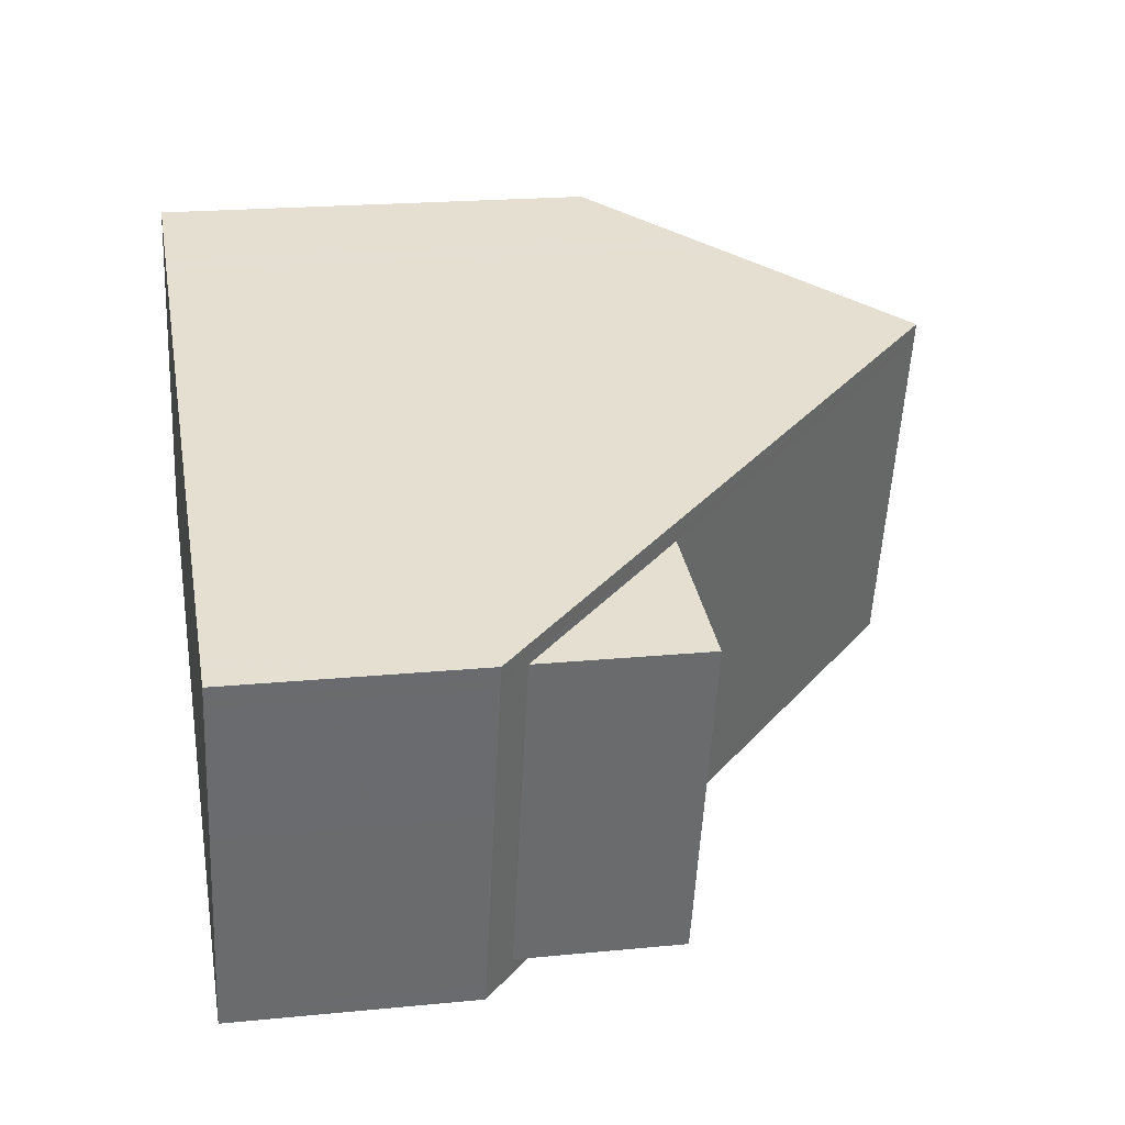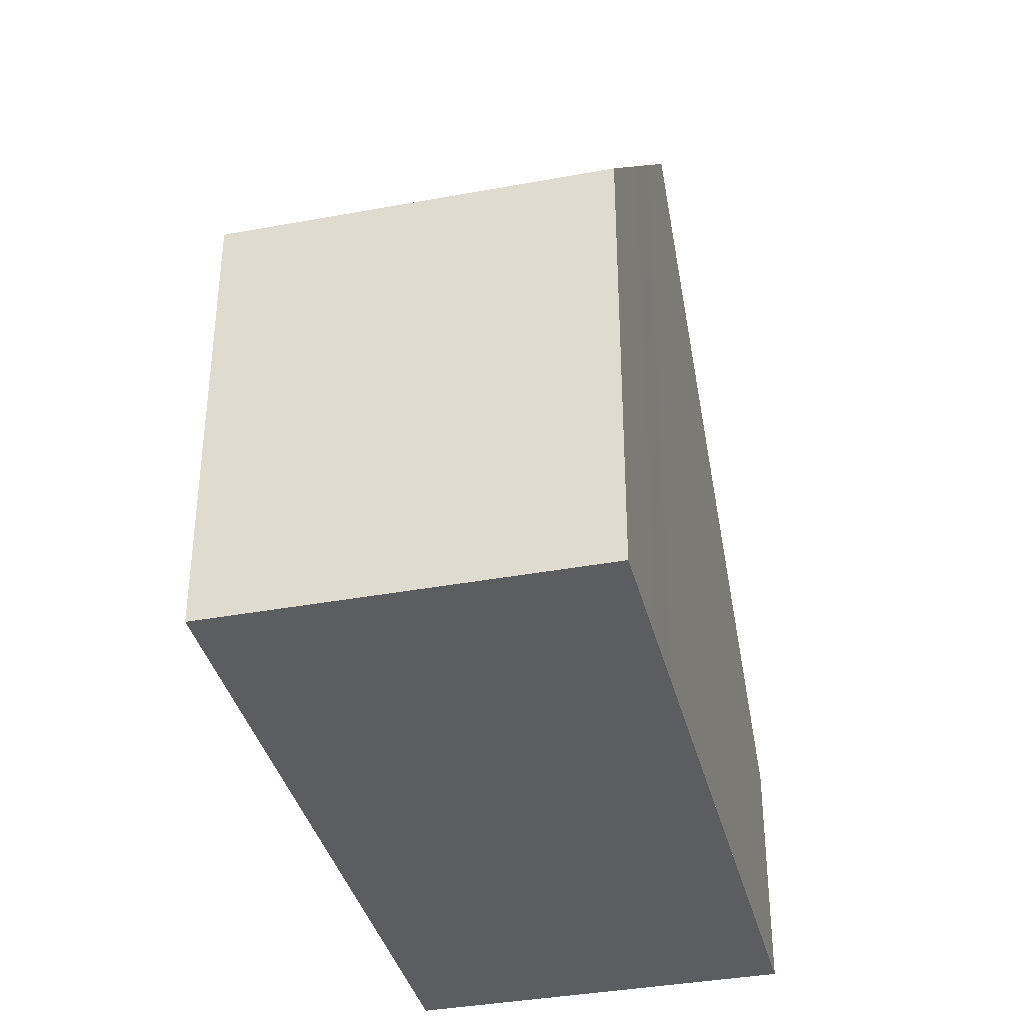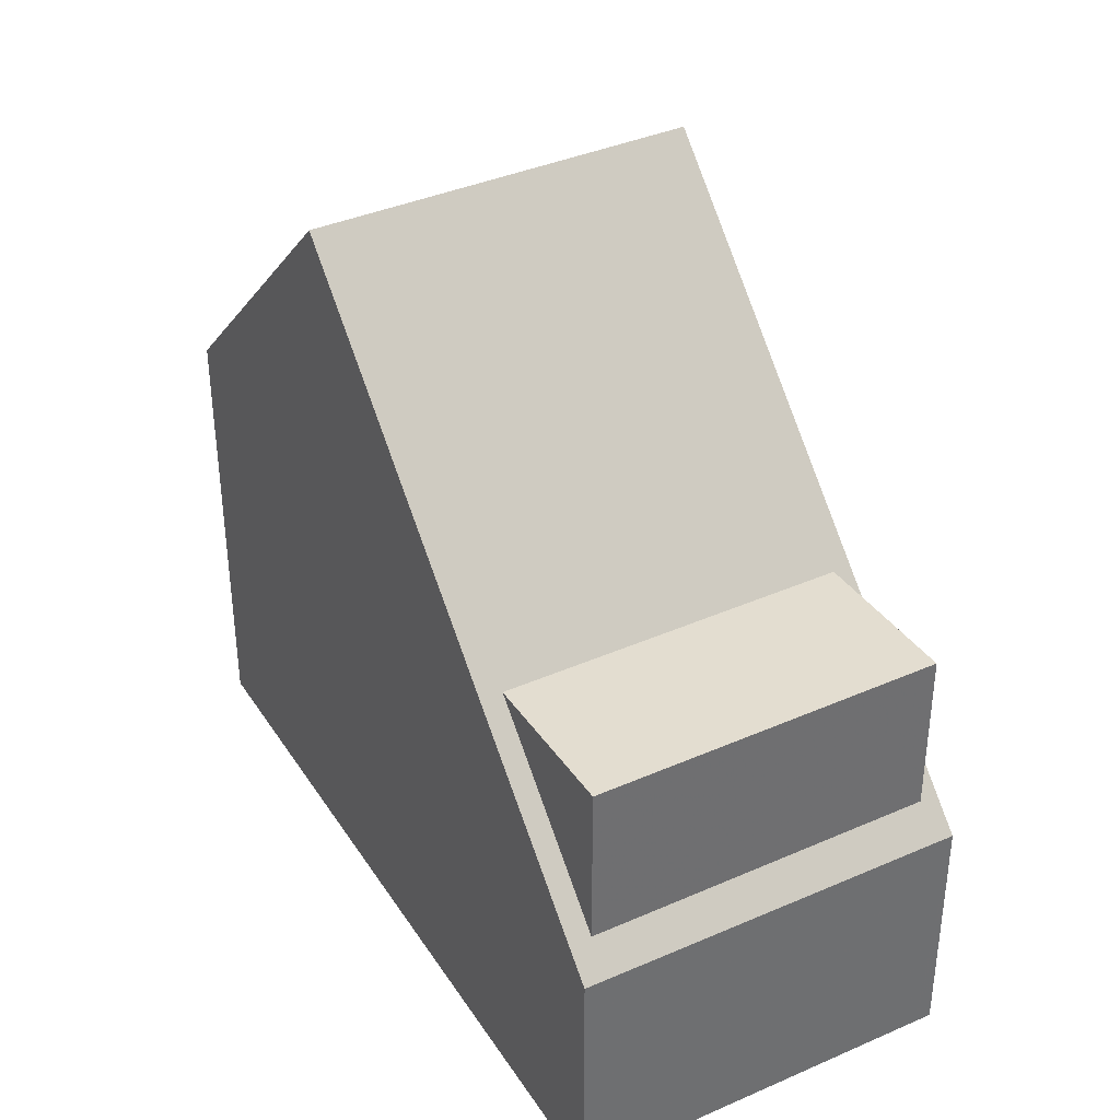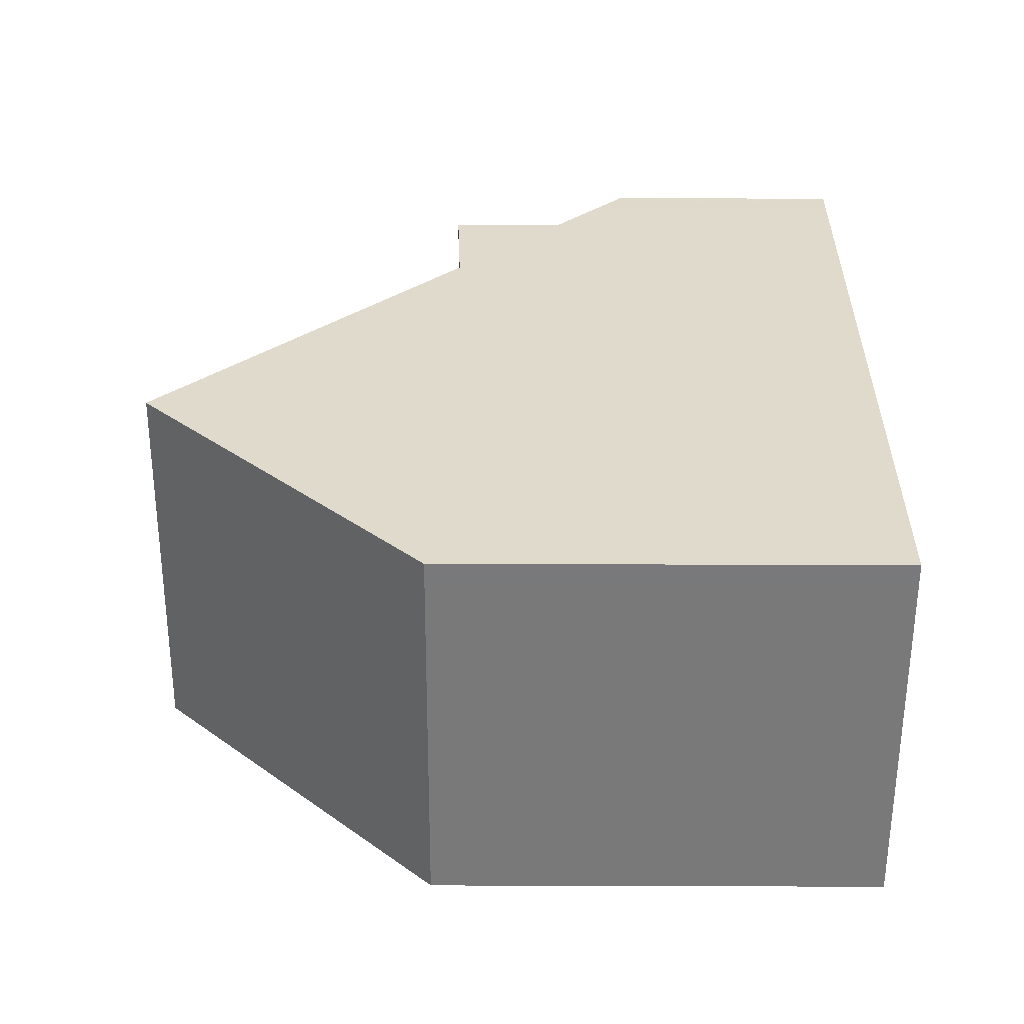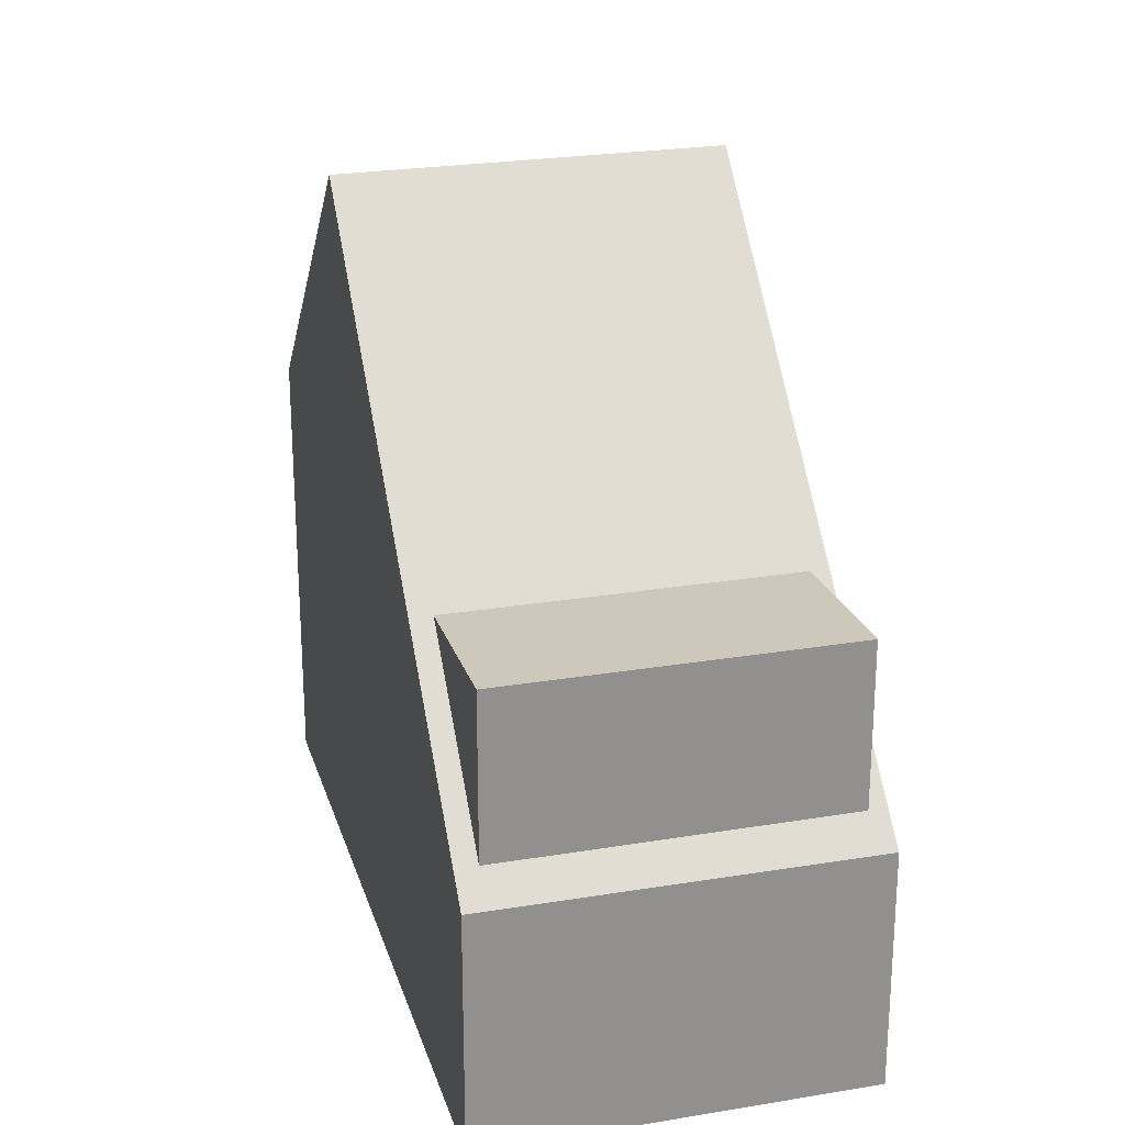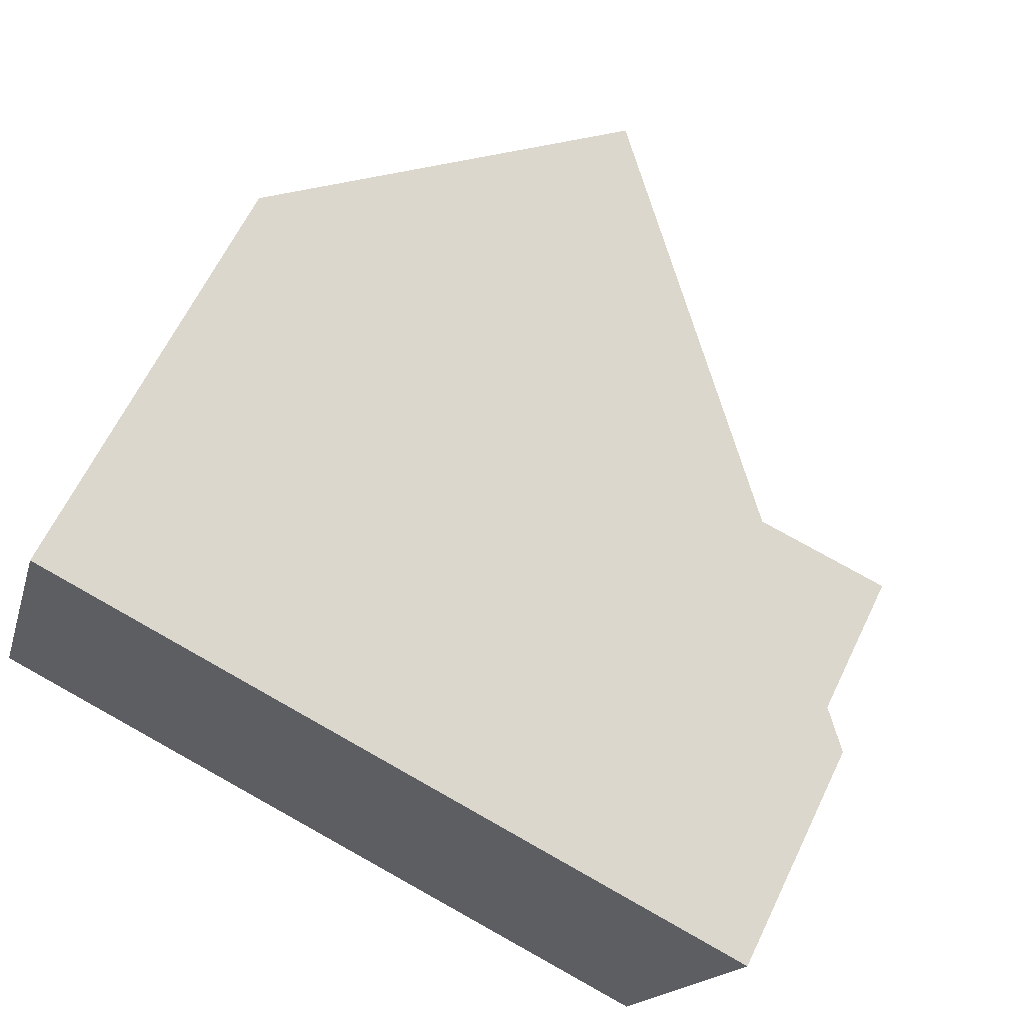
<metadata>
{"format":"obj","ext":"obj","renderer":"f3d","projection":"perspective","resolution":1024,"background":"white","views":[{"elev":20.5,"azim":-100.1,"up":"+Y"},{"elev":-36.8,"azim":120.1,"up":"+Z"},{"elev":37.8,"azim":-102.8,"up":"+Z"},{"elev":48.7,"azim":90.2,"up":"+Y"},{"elev":24.1,"azim":-89.0,"up":"+Z"},{"elev":64.6,"azim":-154.1,"up":"+Y"}]}
</metadata>
<code>
v -2197 -2201 3.11
v -2198 -2196 3.12
v -2188 -2193 5.772
v -2187 -2198 5.782
v -2192 -2194 9.524
v -2191 -2199 9.529
v -2196 -2195 5.529
v -2194 -2200 5.532
v -2191 -2199 9.529
v -2192 -2194 9.524
v -2192 -2195 9.524
v -2188 -2193 5.772
v -2196 -2196 5.529
v -2194 -2200 5.532
v -2188 -2198 6.486
v -2189 -2194 6.466
v -2189 -2193 6.465
v -2196 -2196 5.529
v -2198 -2196 3.12
v -2198 -2196 3.478
v -2192 -2195 9.524
v -2196 -2196 5.529
v -2198 -2196 5.605
v -2198 -2196 3.443
v -2198 -2196 3.443
v -2196 -2201 3.433
v -2187 -2198 5.781
v -2188 -2198 6.485
v -2196 -2201 3.479
v -2191 -2199 9.529
v -2194 -2200 5.532
v -2196 -2201 5.608
v -2197 -2201 3.111
v -2196 -2201 3.433
v -2191 -2199 9.529
v -2194 -2200 5.532
v -2198 -2196 3.443
v -2198 -2196 3.12
v -2192 -2194 9.524
v -2196 -2196 5.529
v -2189 -2194 6.466
v -2188 -2193 5.772
v -2192 -2194 9.524
v -2189 -2198 8.263
v -2189 -2199 8.263
v -2191 -2194 8.253
v -2191 -2194 8.253
v -2191 -2194 8.254
v -2188 -2198 7.068
v -2188 -2198 7.067
v -2190 -2194 7.048
v -2190 -2194 7.047
v -2190 -2194 7.048
v -2197 -2198 3.439
v -2198 -2198 3.116
v -2191 -2196 9.526
v -2195 -2197 5.531
v -2189 -2196 7.056
v -2188 -2195 6.474
v -2190 -2196 8.257
v -2188 -2195 5.776
v -2197 -2198 3.479
v -2191 -2196 9.526
v -2195 -2197 5.531
v -2197 -2198 5.606
v -2189 -2198 7.343
v -2188 -2198 7.344
v -2190 -2194 7.334
v -2190 -2194 7.334
v -2189 -2196 7.338
v -2190 -2194 7.334
v -2196 -2201 5.608
v -2197 -2198 3.479
v -2198 -2196 3.478
v -2198 -2196 3.478
v -2198 -2196 3.478
v -2196 -2201 3.479
v -2198 -2196 5.605
v -2197 -2198 5.606
v -2196 -2201 5.608
v -2196 -2201 3.479
v -2198 -2196 3.478
v -2198 -2196 5.605
v -2196 -2201 3.479
v -2197 -2201 3.111
v -2197 -2201 3.11
v -2197 -2201 0
v -2197 -2201 0
v -2198 -2196 3.443
v -2198 -2196 3.12
v -2198 -2196 -4.441e-16
v -2198 -2196 0
v -2188 -2193 5.772
v -2188 -2193 5.772
v -2188 -2193 0
v -2188 -2193 0
v -2188 -2198 6.486
v -2187 -2198 5.782
v -2187 -2198 0
v -2188 -2198 -8.882e-16
v -2194 -2200 5.532
v -2191 -2199 9.529
v -2191 -2199 0
v -2194 -2200 0
v -2192 -2194 9.524
v -2196 -2195 5.529
v -2196 -2195 0
v -2192 -2194 0
v -2196 -2201 3.479
v -2194 -2200 5.532
v -2194 -2200 0
v -2196 -2201 0
v -2191 -2194 8.253
v -2192 -2194 9.524
v -2192 -2194 0
v -2191 -2194 0
v -2188 -2195 5.776
v -2188 -2193 5.772
v -2188 -2193 0
v -2188 -2195 -8.882e-16
v -2188 -2198 7.068
v -2188 -2198 6.486
v -2188 -2198 -8.882e-16
v -2188 -2198 -8.882e-16
v -2188 -2193 5.772
v -2189 -2193 6.465
v -2189 -2193 0
v -2188 -2193 0
v -2198 -2196 3.12
v -2198 -2196 3.12
v -2198 -2196 4.441e-16
v -2198 -2196 0
v -2198 -2196 3.478
v -2198 -2196 3.443
v -2198 -2196 0
v -2198 -2196 0
v -2197 -2201 3.11
v -2196 -2201 3.433
v -2196 -2201 0
v -2197 -2201 0
v -2187 -2198 5.782
v -2187 -2198 5.781
v -2187 -2198 0
v -2187 -2198 0
v -2198 -2198 3.116
v -2197 -2201 3.111
v -2197 -2201 0
v -2198 -2198 0
v -2198 -2196 3.12
v -2198 -2196 3.12
v -2198 -2196 0
v -2198 -2196 -4.441e-16
v -2188 -2193 5.772
v -2188 -2193 5.772
v -2188 -2193 0
v -2188 -2193 0
v -2191 -2199 9.529
v -2189 -2199 8.263
v -2189 -2199 0
v -2191 -2199 0
v -2190 -2194 7.334
v -2191 -2194 8.253
v -2191 -2194 0
v -2190 -2194 -8.882e-16
v -2188 -2198 7.344
v -2188 -2198 7.068
v -2188 -2198 -8.882e-16
v -2188 -2198 8.882e-16
v -2189 -2193 6.465
v -2190 -2194 7.047
v -2190 -2194 -8.882e-16
v -2189 -2193 0
v -2198 -2196 3.12
v -2198 -2198 3.116
v -2198 -2198 0
v -2198 -2196 4.441e-16
v -2187 -2198 5.781
v -2188 -2195 5.776
v -2188 -2195 -8.882e-16
v -2187 -2198 0
v -2189 -2199 8.263
v -2188 -2198 7.344
v -2188 -2198 8.882e-16
v -2189 -2199 0
v -2190 -2194 7.047
v -2190 -2194 7.334
v -2190 -2194 -8.882e-16
v -2190 -2194 -8.882e-16
v -2196 -2195 5.529
v -2198 -2196 3.478
v -2198 -2196 0
v -2196 -2195 0
v -2196 -2201 3.433
v -2196 -2201 3.479
v -2196 -2201 0
v -2196 -2201 0
v -2188 -2193 0
v -2187 -2198 0
v -2197 -2201 0
v -2198 -2196 0
f 38 2 24 37
f 61 27 28 59
f 40 7 5 39
f 42 12 16 41
f 65 32 29 62
f 60 44 30 63
f 48 11 43 47
f 34 26 1 33
f 35 6 8 36
f 82 7 40 75
f 76 13 83
f 77 36 8 84
f 27 4 15 28
f 45 9 30 44
f 55 19 25 54
f 57 18 21 56
f 37 25 19 38
f 39 21 18 40
f 41 17 3 42
f 47 43 10 46
f 75 40 18 74
f 50 28 15 49
f 52 17 41 51
f 59 28 50 58
f 51 41 16 53
f 67 45 44 66
f 69 47 46 68
f 66 44 60 70
f 71 48 47 69
f 54 34 33 55
f 56 35 36 57
f 58 53 16 59
f 70 60 48 71
f 59 16 12 61
f 62 20 23 65
f 63 11 48 60
f 66 50 49 67
f 68 52 51 69
f 70 58 50 66
f 69 51 53 71
f 71 53 58 70
f 73 54 25 74
f 74 25 37 75
f 77 34 54 73
f 78 22 64 79
f 79 64 31 72
f 81 14 80
f 75 37 24 82
f 84 26 34 77
f 86 87 88 85
f 90 91 92 89
f 94 95 96 93
f 98 99 100 97
f 102 103 104 101
f 106 107 108 105
f 110 111 112 109
f 114 115 116 113
f 118 119 120 117
f 122 123 124 121
f 126 127 128 125
f 130 131 132 129
f 134 135 136 133
f 138 139 140 137
f 142 143 144 141
f 146 147 148 145
f 150 151 152 149
f 154 155 156 153
f 158 159 160 157
f 162 163 164 161
f 166 167 168 165
f 170 171 172 169
f 174 175 176 173
f 178 179 180 177
f 182 183 184 181
f 186 187 188 185
f 190 191 192 189
f 194 195 196 193
f 198 199 200 197

</code>
